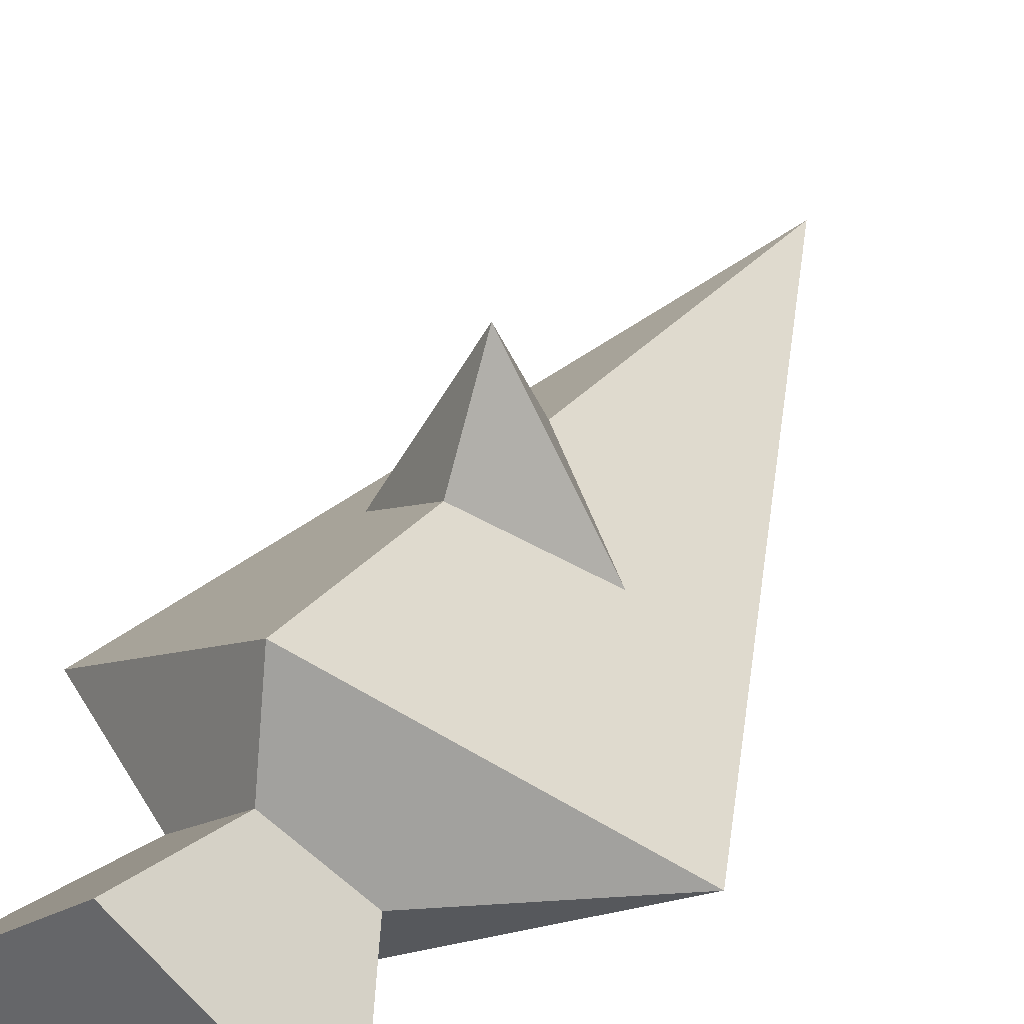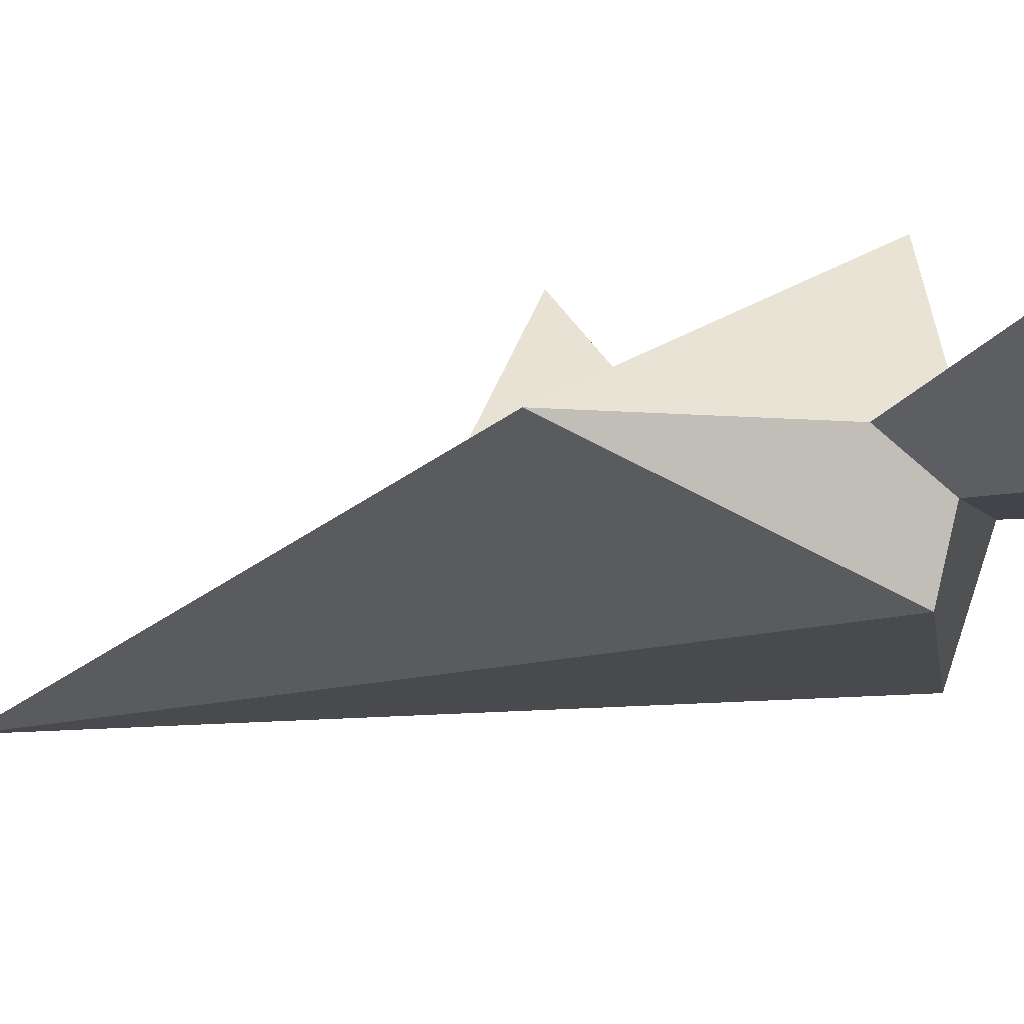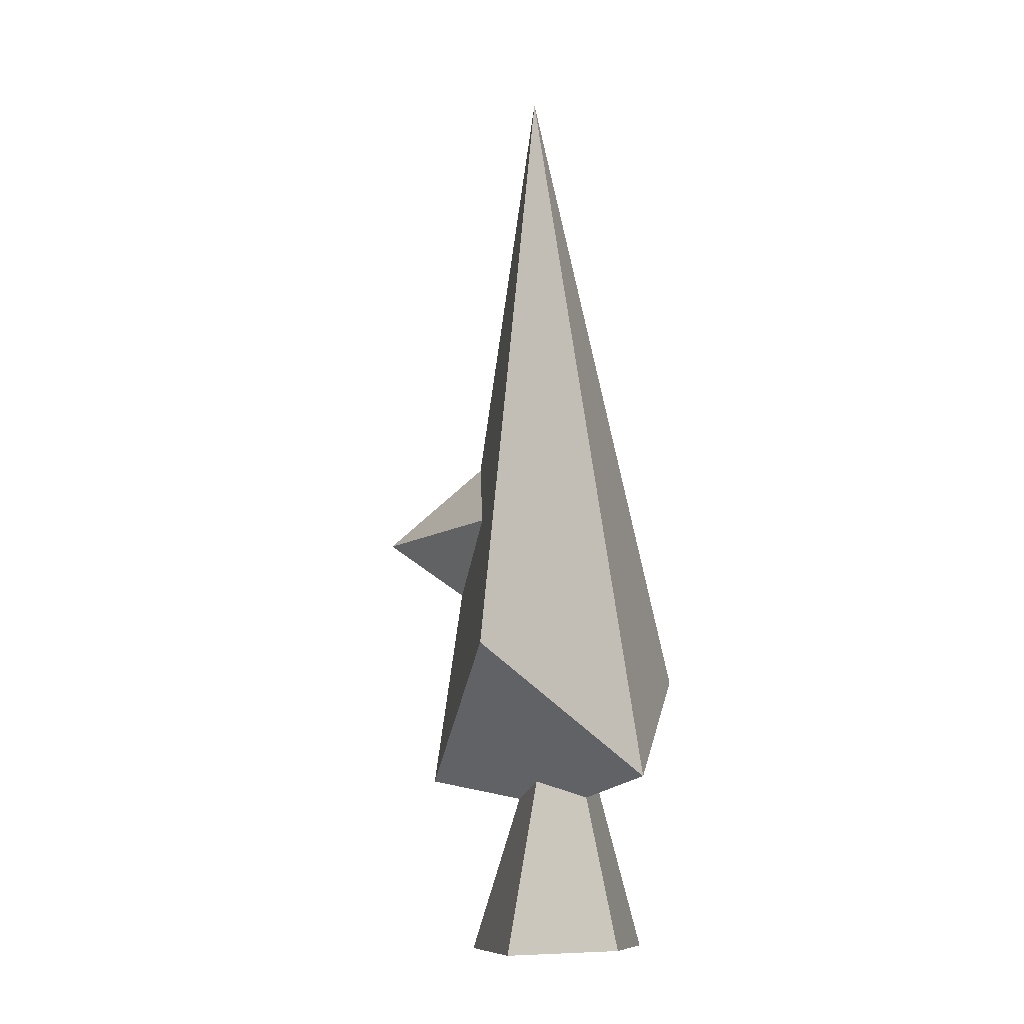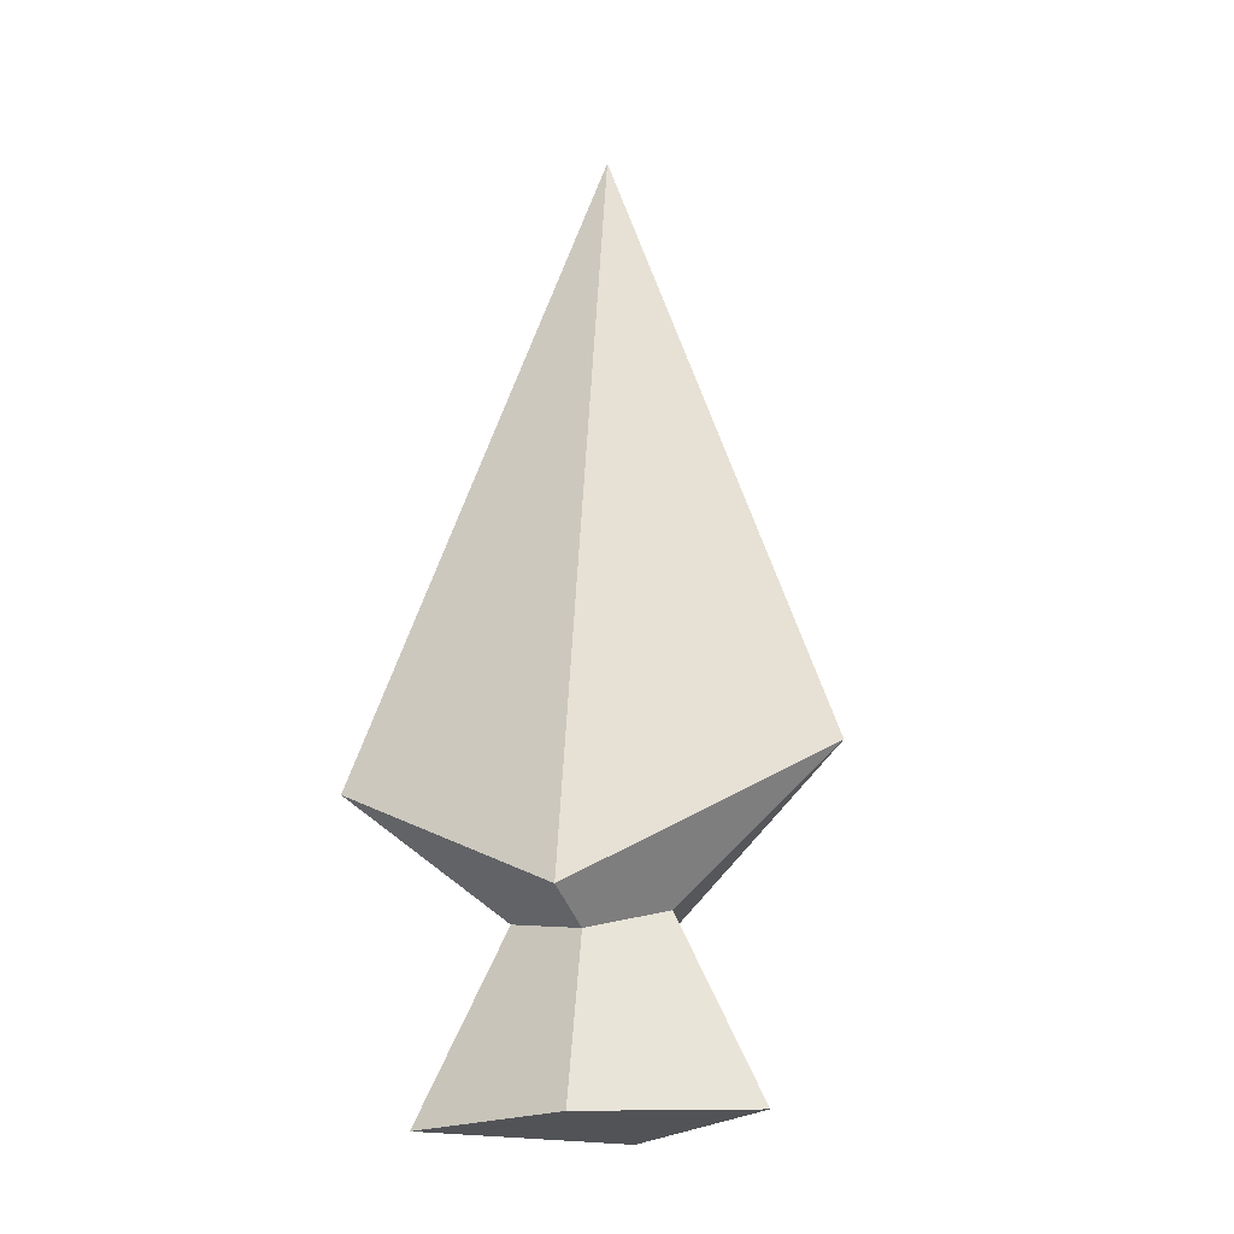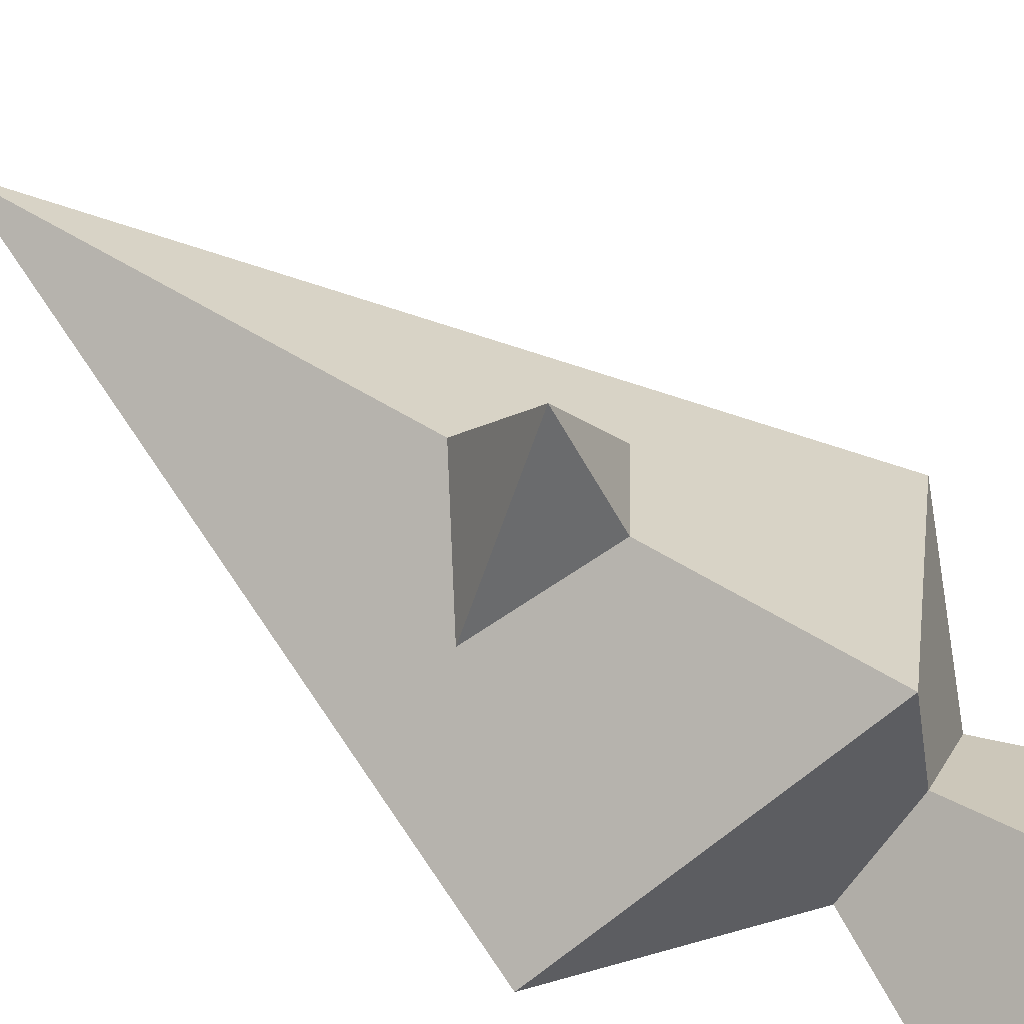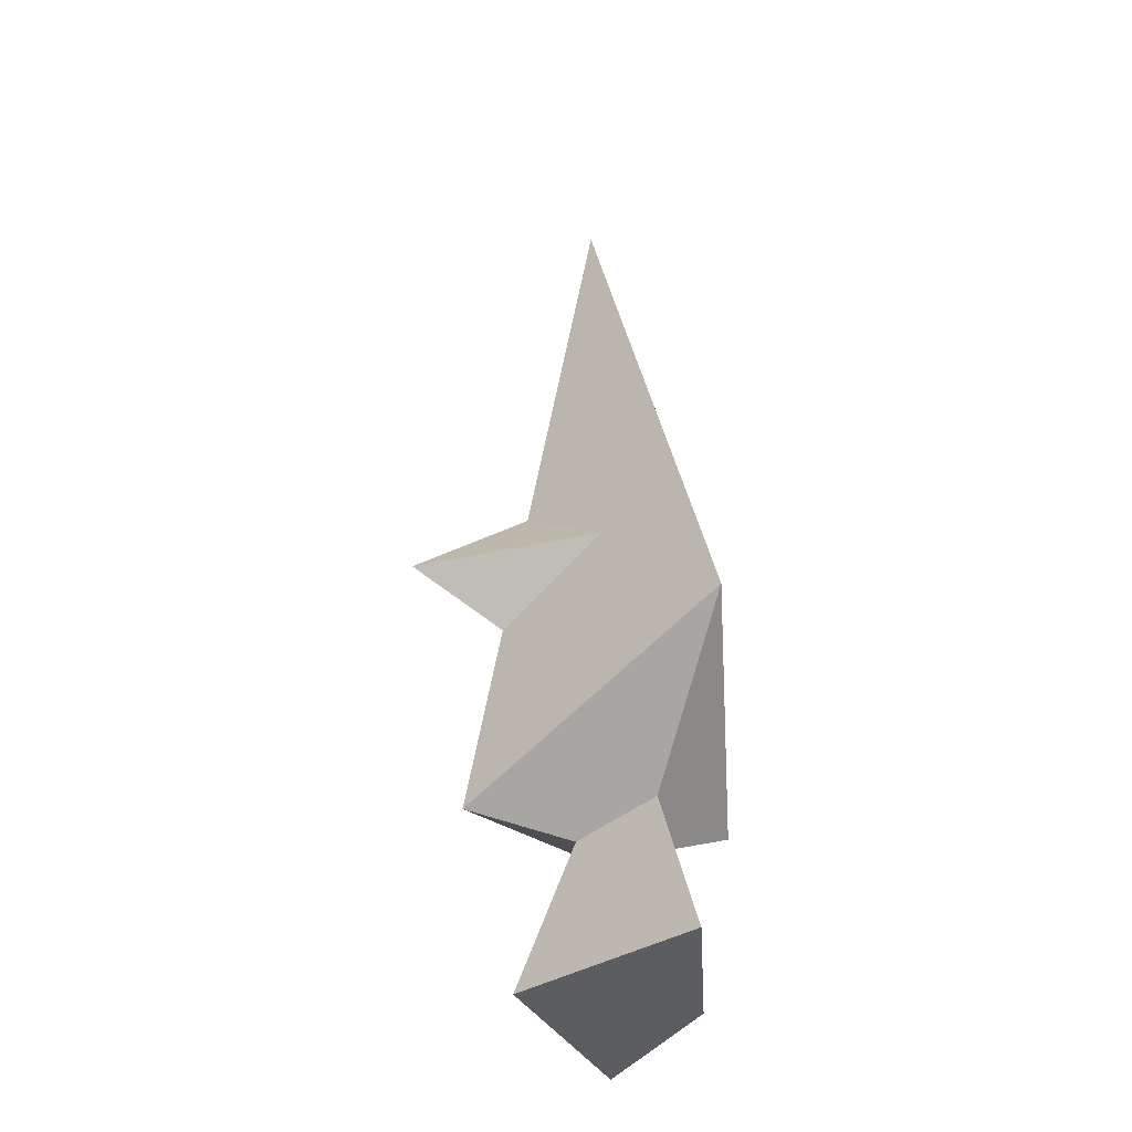
<metadata>
{"format":"obj","ext":"obj","renderer":"f3d","projection":"perspective","resolution":1024,"background":"white","views":[{"elev":34.8,"azim":-152.6,"up":"+Y"},{"elev":-27.8,"azim":126.1,"up":"+Y"},{"elev":-10.7,"azim":-61.9,"up":"+Z"},{"elev":-22.3,"azim":19.1,"up":"+Z"},{"elev":59.9,"azim":126.9,"up":"+Y"},{"elev":-37.2,"azim":-102.8,"up":"+Z"}]}
</metadata>
<code>
v -0 0.000824 0.4485
v -0 0.06224 -0.3147
v -0.1851 -0.04625 -0.07365
v 0.05867 -0.03017 -0.1758
v -0.1257 -0.03869 -0.3147
v 0.1257 -0.03869 -0.3147
v 0.1851 -0.04625 -0.07365
v -0.05867 -0.03017 -0.1758
v -0 -0.1008 -0.1706
v -0 0.1024 -0.1706
v -0 0.01696 -0.1874
v -0 -0.04746 -0.1874
v -0 -0.07571 -0.3147
v -0 0.002825 -0.0546
v -0.08019 0.002825 0.04633
v 0.08019 0.002825 0.04633
v -0 0.002825 0.144
v -0 0.1496 0.04552
f 12 8 5 13
f 10 7 4 11
f 11 4 6 2
f 5 2 13
f 9 7 1
f 10 3 1
f 7 10 1
f 3 9 1
f 3 10 11 8
f 7 9 12 4
f 9 3 8 12
f 13 2 6
f 4 12 13 6
f 8 11 2 5
f 15 14 17
f 17 14 16
f 15 18 14
f 14 18 16
f 16 18 17
f 17 18 15

</code>
